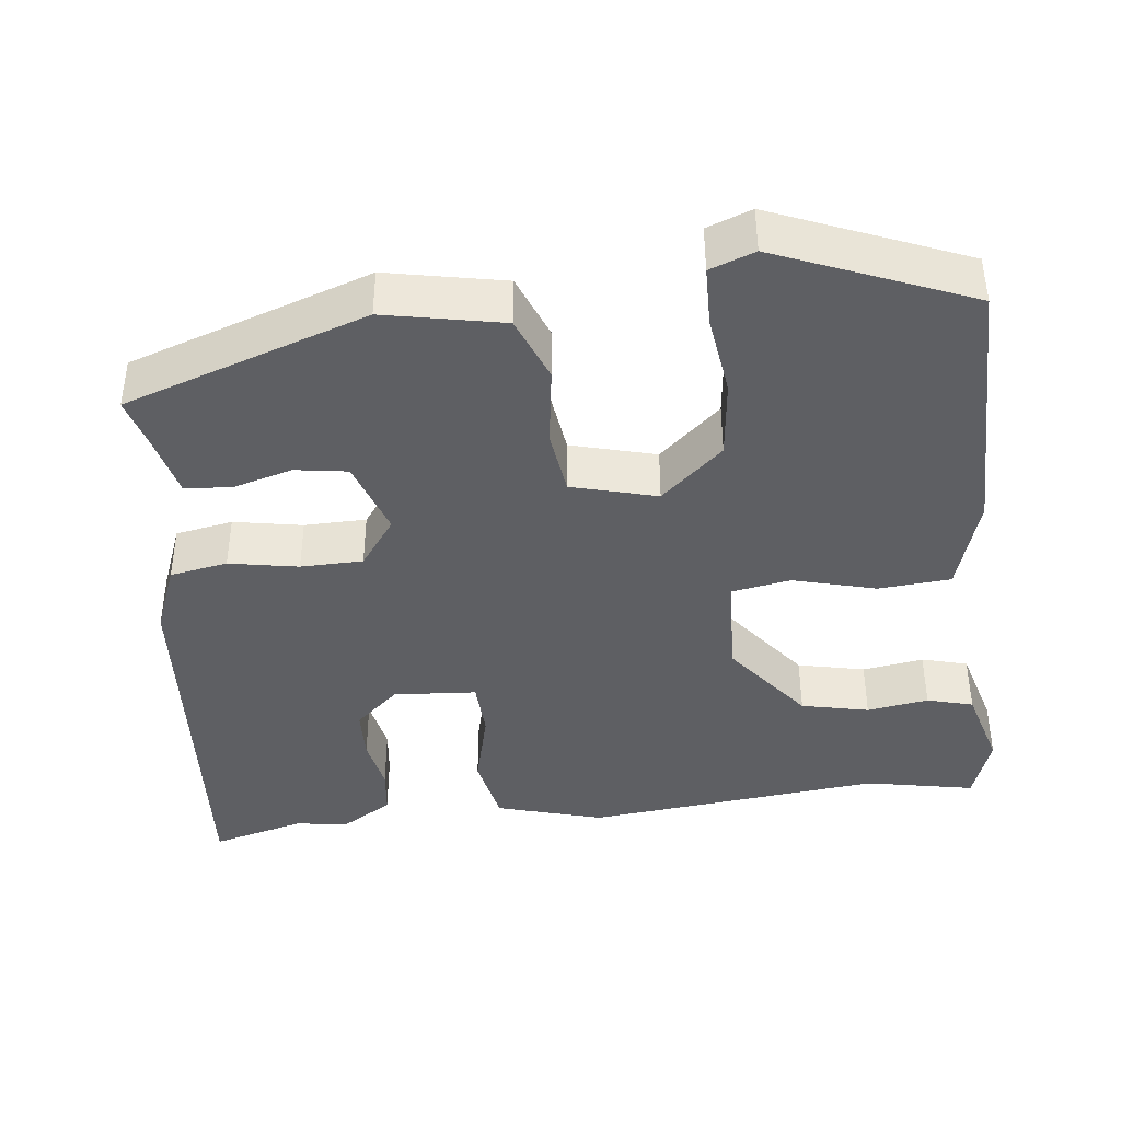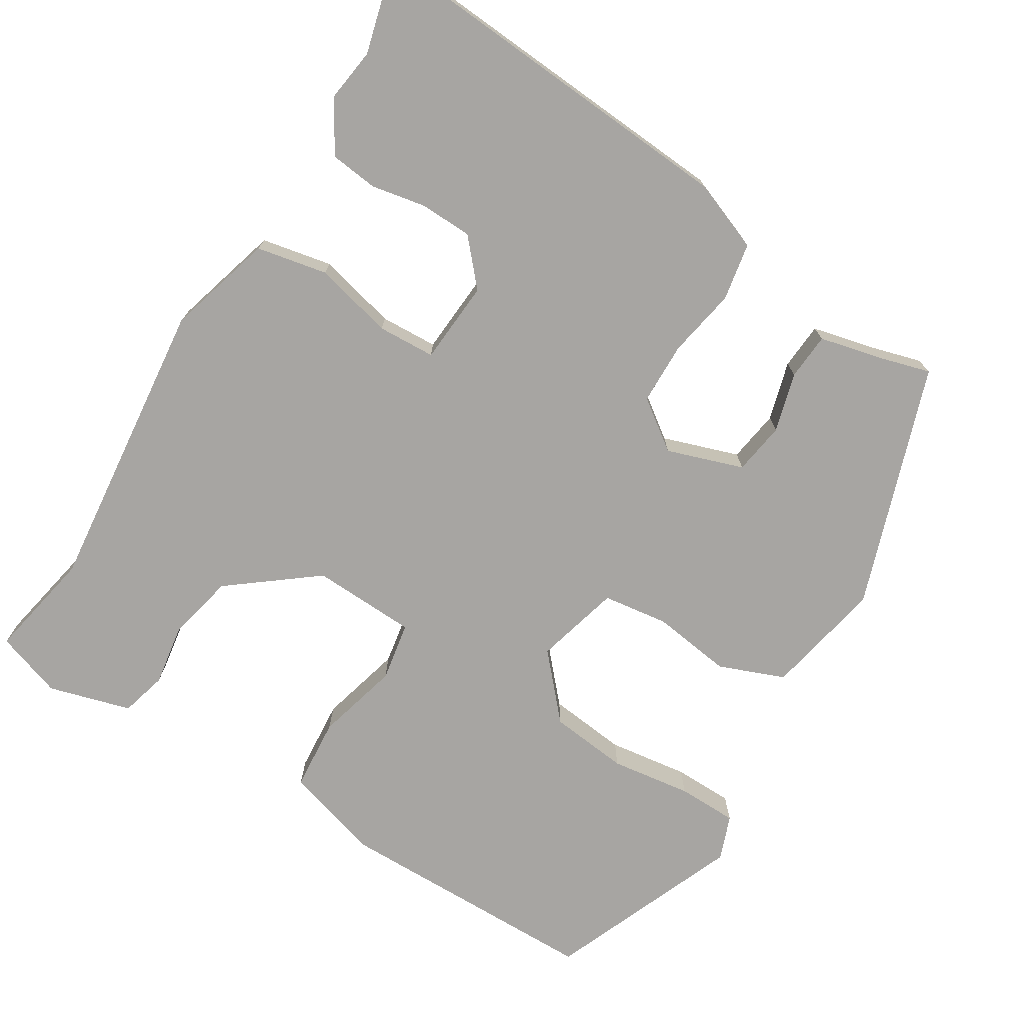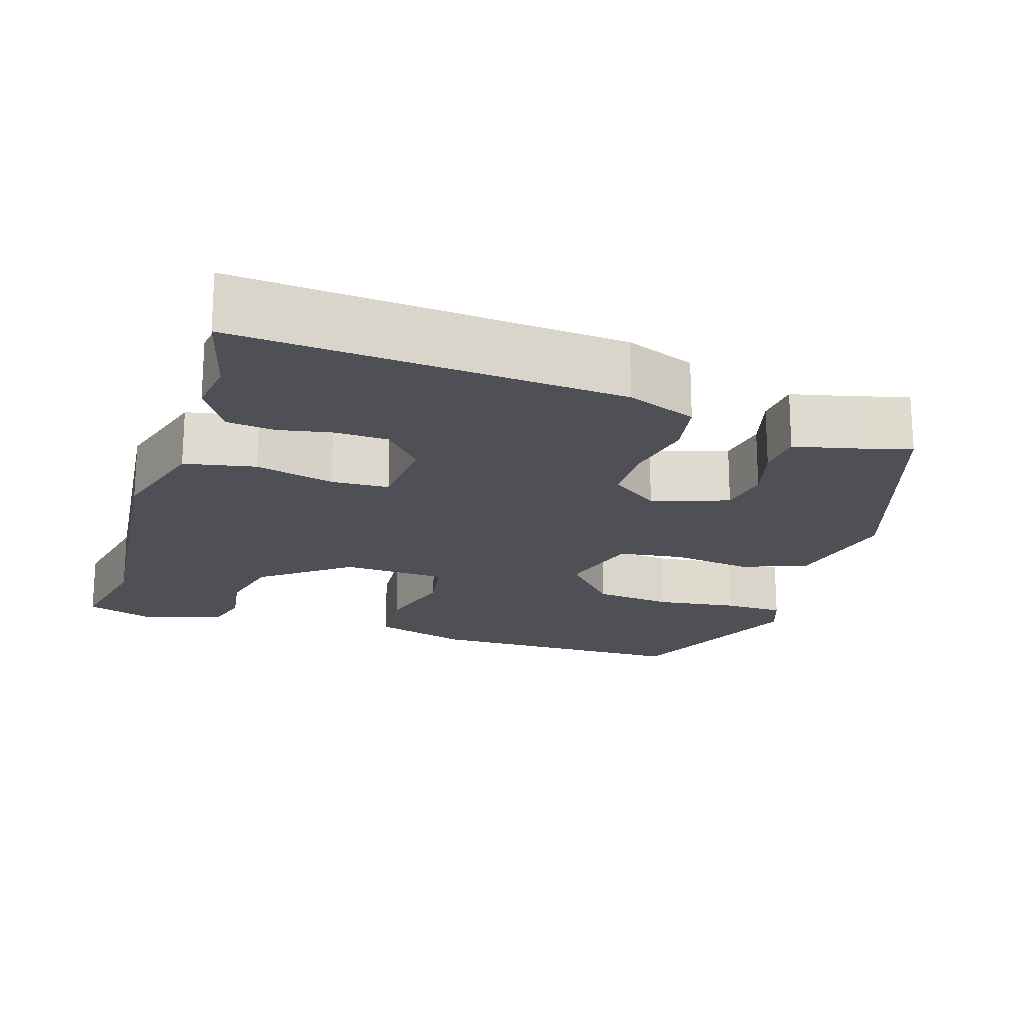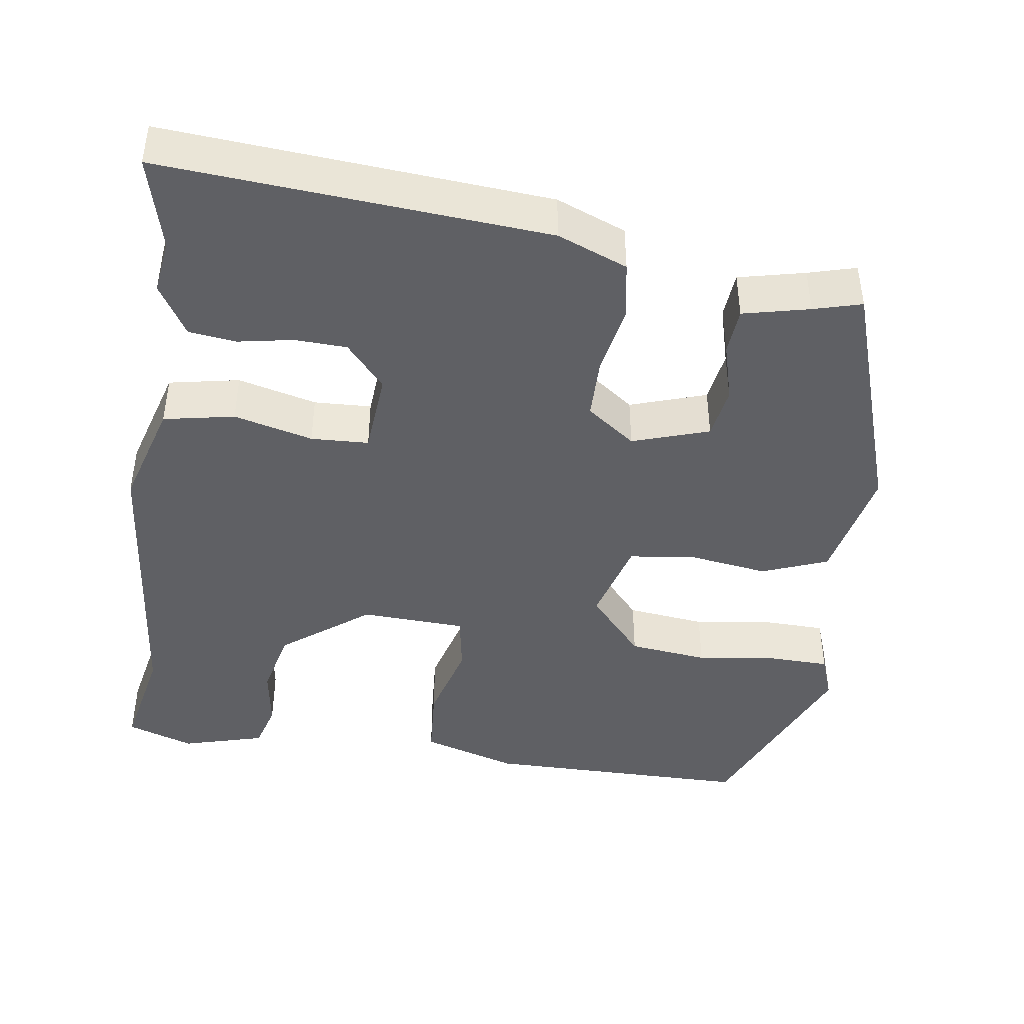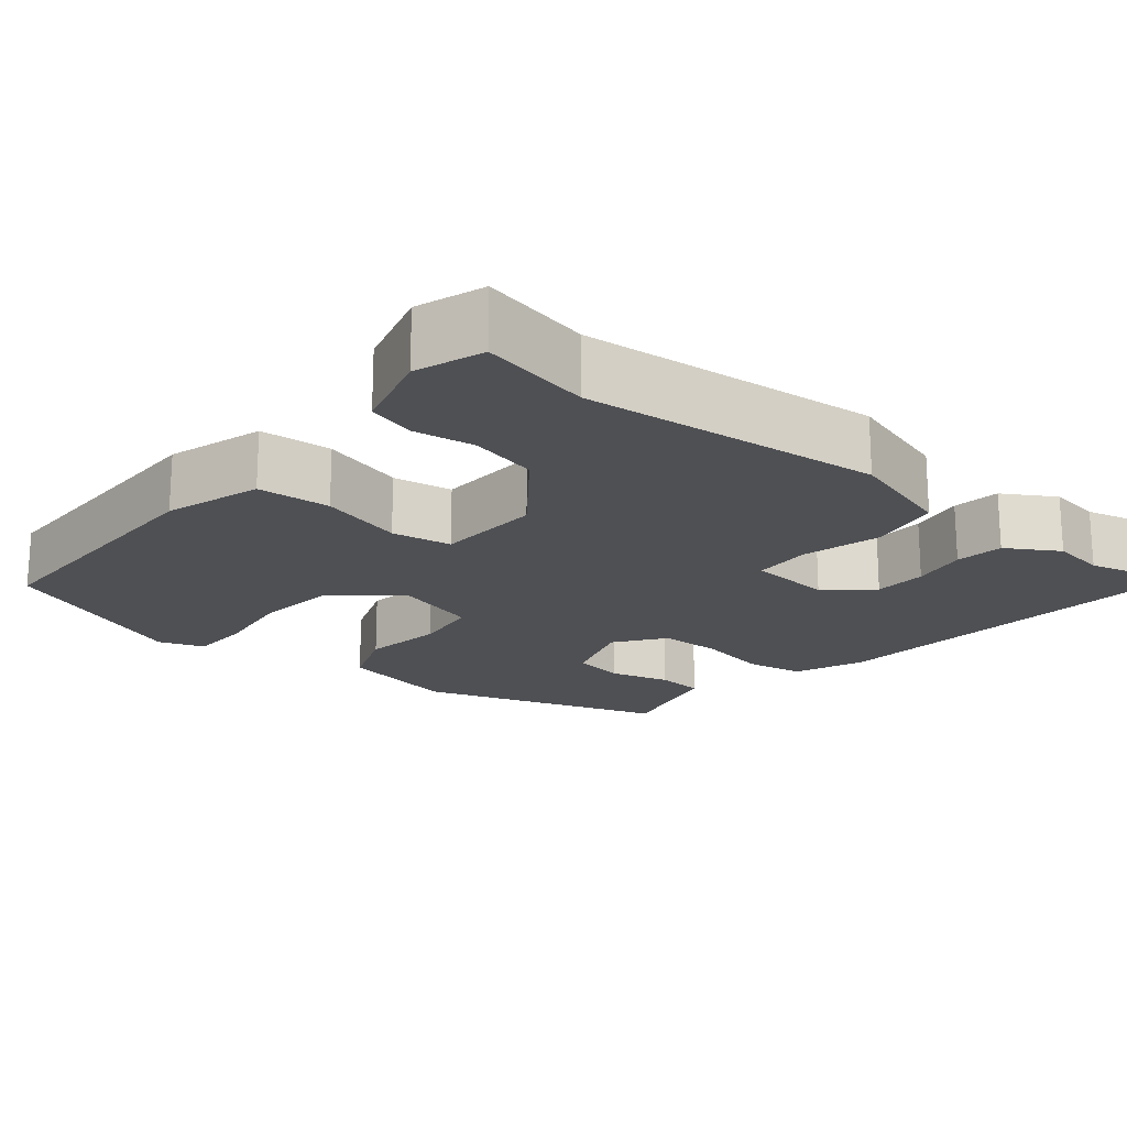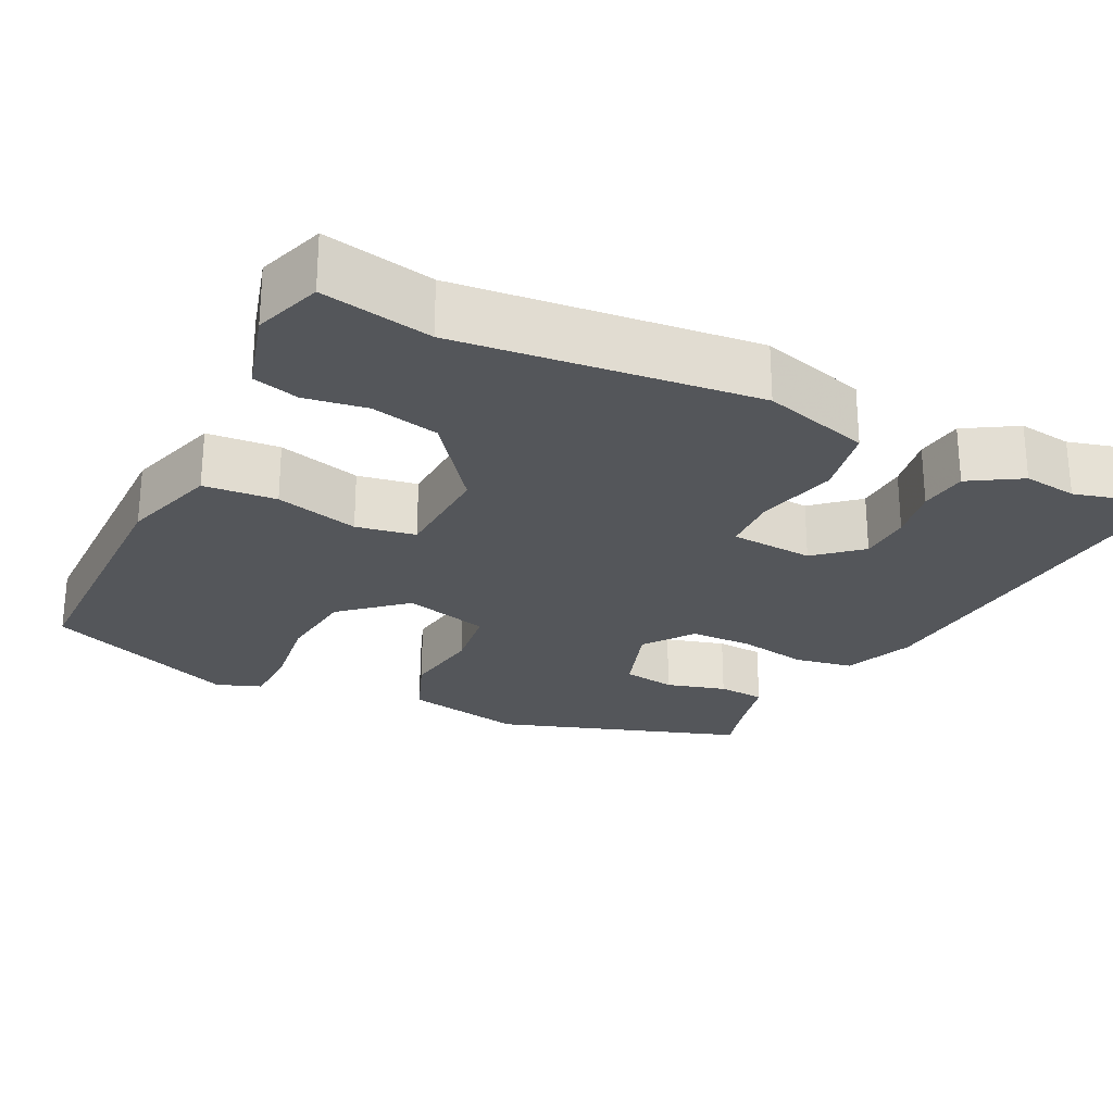
<metadata>
{"format":"obj","ext":"obj","renderer":"f3d","projection":"perspective","resolution":1024,"background":"white","views":[{"elev":-41.1,"azim":-83.8,"up":"+Y"},{"elev":-73.9,"azim":148.1,"up":"+Y"},{"elev":-19.3,"azim":161.8,"up":"+Y"},{"elev":-43.6,"azim":171.1,"up":"+Y"},{"elev":-19.1,"azim":49.7,"up":"+Y"},{"elev":-25.6,"azim":63.3,"up":"+Y"}]}
</metadata>
<code>
v -0.429 0.07 0.509
v -0.081 0.07 0.514
v 0.044 0.07 0.477
v 0.052 0.07 0.383
v 0.024 0.07 0.275
v 0.038 0.07 0.198
v 0.174 0.07 0.193
v 0.286 0.07 0.281
v 0.305 0.07 0.369
v 0.292 0.07 0.449
v 0.308 0.07 0.509
v 0.415 0.07 0.54
v 0.502 0.07 0.511
v 0.475 0.07 0.369
v 0.518 0.07 -0.016
v 0.479 0.07 -0.155
v 0.387 0.07 -0.174
v 0.284 0.07 -0.149
v 0.209 0.07 -0.153
v 0.202 0.07 -0.261
v 0.253 0.07 -0.318
v 0.321 0.07 -0.32
v 0.392 0.07 -0.306
v 0.454 0.07 -0.313
v 0.495 0.07 -0.379
v 0.486 0.07 -0.449
v 0.519 0.07 -0.57
v 0.02 0.07 -0.537
v -0.071 0.07 -0.502
v -0.085 0.07 -0.427
v -0.069 0.07 -0.337
v -0.071 0.07 -0.256
v -0.135 0.07 -0.21
v -0.234 0.07 -0.244
v -0.244 0.07 -0.312
v -0.222 0.07 -0.389
v -0.226 0.07 -0.45
v -0.312 0.07 -0.471
v -0.374 0.07 -0.489
v -0.483 0.07 -0.174
v -0.453 0.07 -0.02
v -0.368 0.07 0.014
v -0.264 0.07 0
v -0.179 0.07 0.012
v -0.15 0.07 0.123
v -0.222 0.07 0.203
v -0.325 0.07 0.214
v -0.43 0.07 0.199
v -0.508 0.07 0.2
v -0.53 0.07 0.258
v -0.429 0 0.509
v -0.081 0 0.514
v 0.044 0 0.477
v 0.052 0 0.383
v 0.024 0 0.275
v 0.038 0 0.198
v 0.174 0 0.193
v 0.286 0 0.281
v 0.305 0 0.369
v 0.292 0 0.449
v 0.308 0 0.509
v 0.415 0 0.54
v 0.502 0 0.511
v 0.475 0 0.369
v 0.518 0 -0.016
v 0.479 0 -0.155
v 0.387 0 -0.174
v 0.284 0 -0.149
v 0.209 0 -0.153
v 0.202 0 -0.261
v 0.253 0 -0.318
v 0.321 0 -0.32
v 0.392 0 -0.306
v 0.454 0 -0.313
v 0.495 0 -0.379
v 0.486 0 -0.449
v 0.519 0 -0.57
v 0.02 0 -0.537
v -0.071 0 -0.502
v -0.085 0 -0.427
v -0.069 0 -0.337
v -0.071 0 -0.256
v -0.135 0 -0.21
v -0.234 0 -0.244
v -0.244 0 -0.312
v -0.222 0 -0.389
v -0.226 0 -0.45
v -0.312 0 -0.471
v -0.374 0 -0.489
v -0.483 0 -0.174
v -0.453 0 -0.02
v -0.368 0 0.014
v -0.264 0 0
v -0.179 0 0.012
v -0.15 0 0.123
v -0.222 0 0.203
v -0.325 0 0.214
v -0.43 0 0.199
v -0.508 0 0.2
v -0.53 0 0.258
f 3 4 5
f 2 3 5
f 1 2 5
f 50 1 5
f 49 50 5
f 48 49 5
f 47 48 5
f 46 47 5 6
f 45 46 6 7
f 44 45 7
f 41 42 43
f 40 41 43
f 39 40 43
f 38 39 43
f 38 43 44
f 35 36 37 38
f 34 35 38
f 34 38 44
f 33 34 44 7
f 29 30 31
f 28 29 31
f 27 28 31
f 26 27 31
f 26 31 32
f 24 25 26
f 23 24 26
f 22 23 26
f 21 22 26
f 21 26 32 33
f 16 17 18
f 15 16 18
f 14 15 18
f 14 18 19
f 12 13 14
f 11 12 14
f 10 11 14
f 9 10 14
f 8 9 14 19
f 7 8 19
f 33 7 19 20
f 20 21 33
f 55 54 53
f 55 53 52
f 55 52 51
f 55 51 100
f 55 100 99
f 55 99 98
f 55 98 97
f 56 55 97 96
f 57 56 96 95
f 57 95 94
f 93 92 91
f 93 91 90
f 93 90 89
f 93 89 88
f 94 93 88
f 88 87 86 85
f 88 85 84
f 94 88 84
f 57 94 84 83
f 81 80 79
f 81 79 78
f 81 78 77
f 81 77 76
f 82 81 76
f 76 75 74
f 76 74 73
f 76 73 72
f 76 72 71
f 83 82 76 71
f 68 67 66
f 68 66 65
f 68 65 64
f 69 68 64
f 64 63 62
f 64 62 61
f 64 61 60
f 64 60 59
f 69 64 59 58
f 69 58 57
f 70 69 57 83
f 83 71 70
f 1 51 52 2
f 2 52 53 3
f 3 53 54 4
f 4 54 55 5
f 5 55 56 6
f 6 56 57 7
f 7 57 58 8
f 8 58 59 9
f 9 59 60 10
f 10 60 61 11
f 11 61 62 12
f 12 62 63 13
f 13 63 64 14
f 14 64 65 15
f 15 65 66 16
f 16 66 67 17
f 17 67 68 18
f 18 68 69 19
f 19 69 70 20
f 20 70 71 21
f 21 71 72 22
f 22 72 73 23
f 23 73 74 24
f 24 74 75 25
f 25 75 76 26
f 26 76 77 27
f 27 77 78 28
f 28 78 79 29
f 29 79 80 30
f 30 80 81 31
f 31 81 82 32
f 32 82 83 33
f 33 83 84 34
f 34 84 85 35
f 35 85 86 36
f 36 86 87 37
f 37 87 88 38
f 38 88 89 39
f 39 89 90 40
f 40 90 91 41
f 41 91 92 42
f 42 92 93 43
f 43 93 94 44
f 44 94 95 45
f 45 95 96 46
f 46 96 97 47
f 47 97 98 48
f 48 98 99 49
f 49 99 100 50
f 50 100 51 1

</code>
